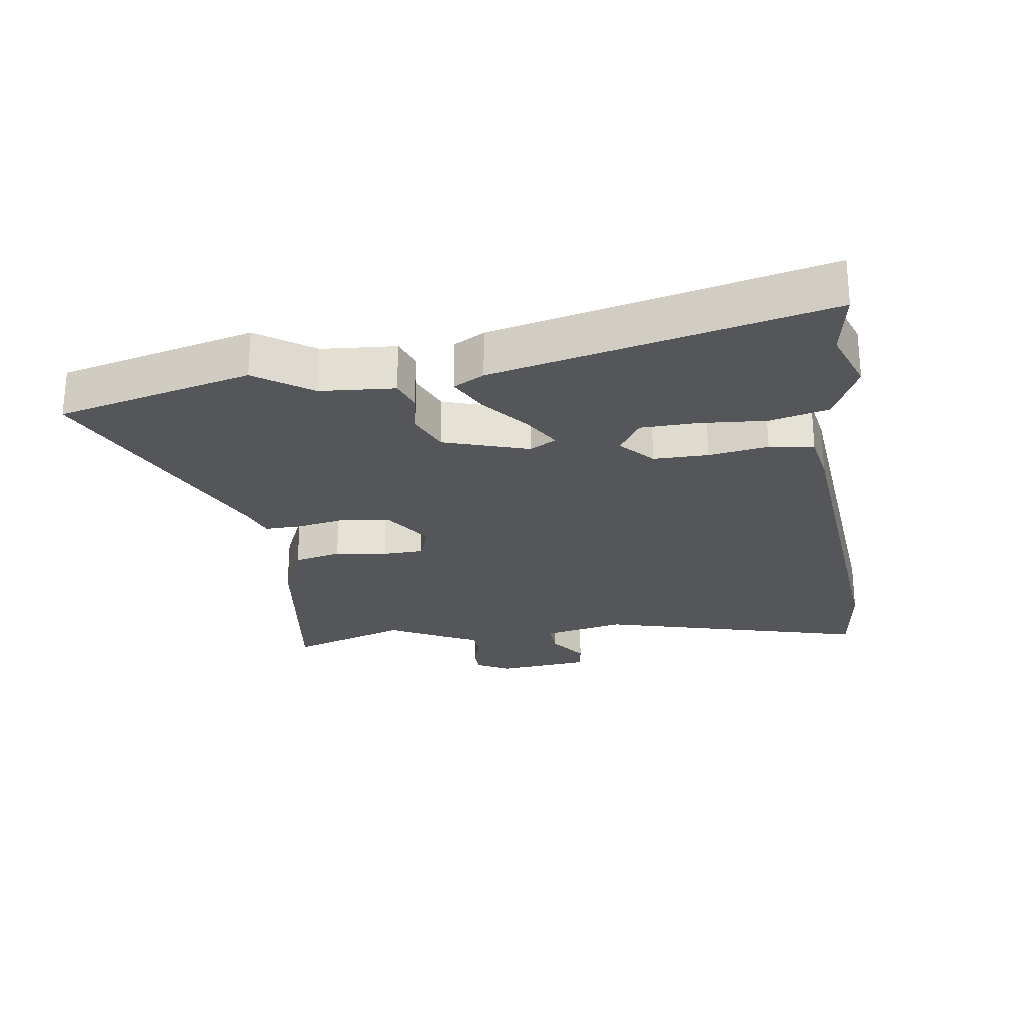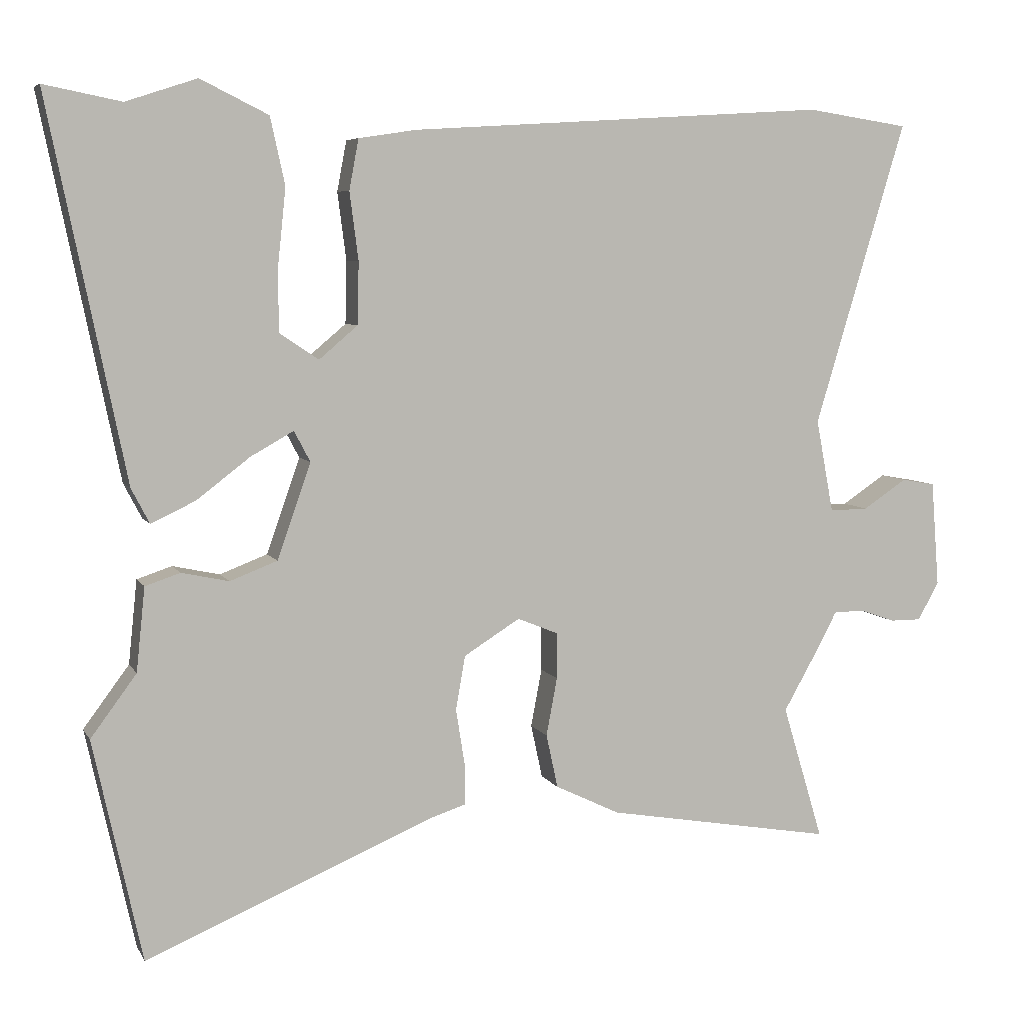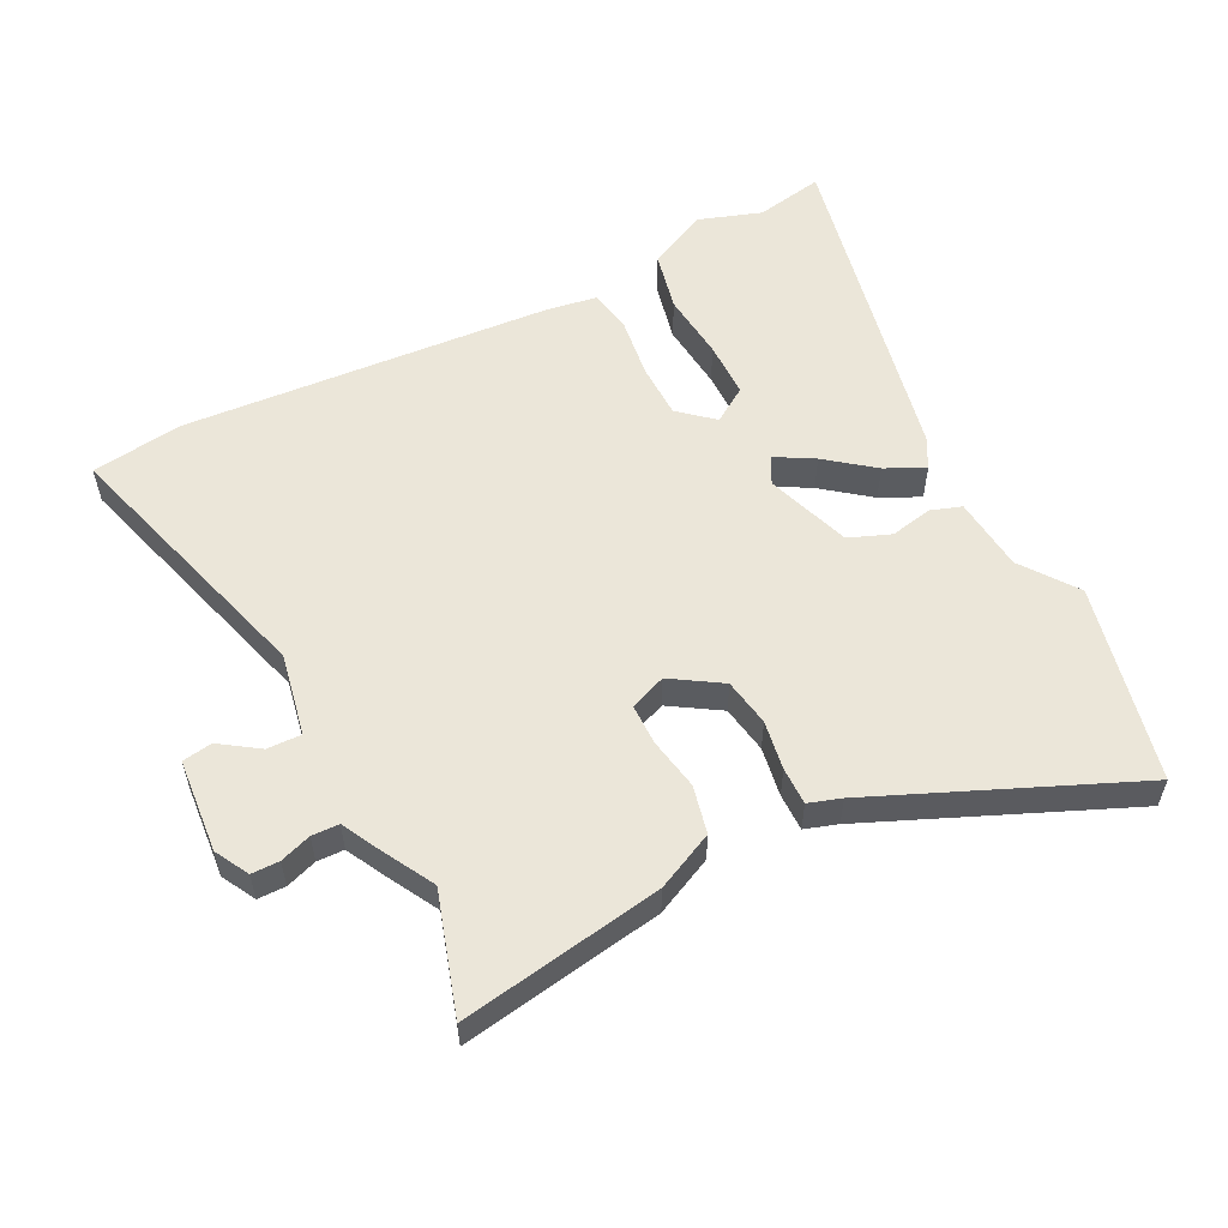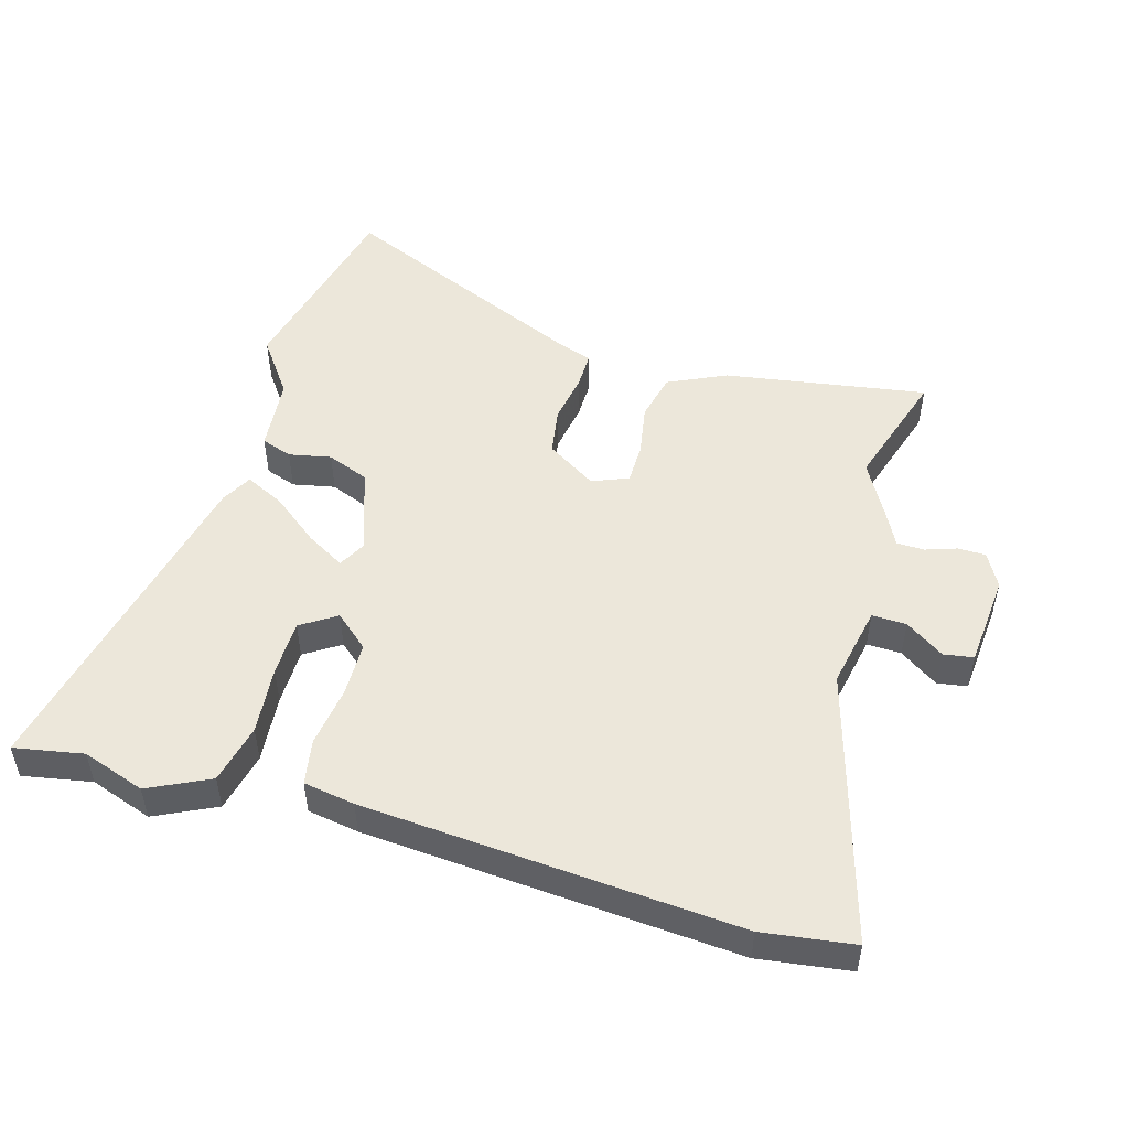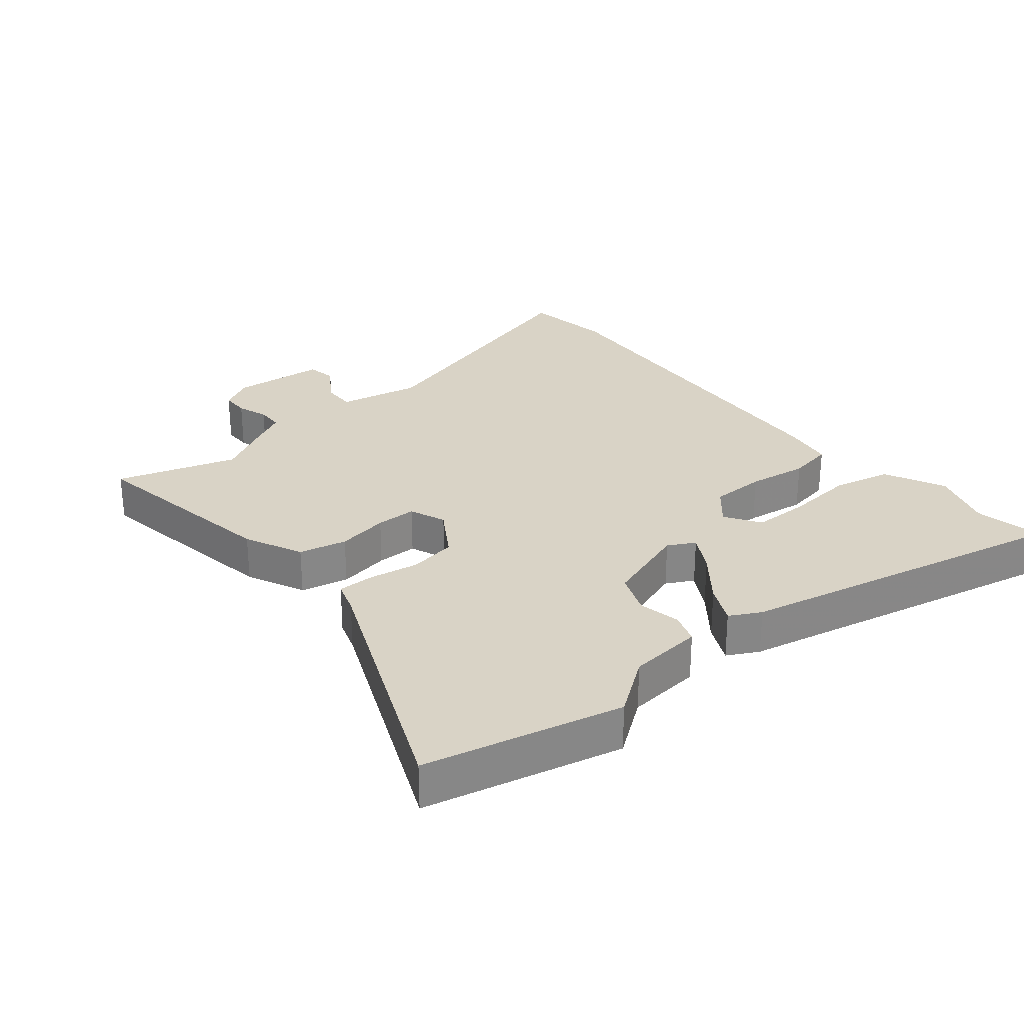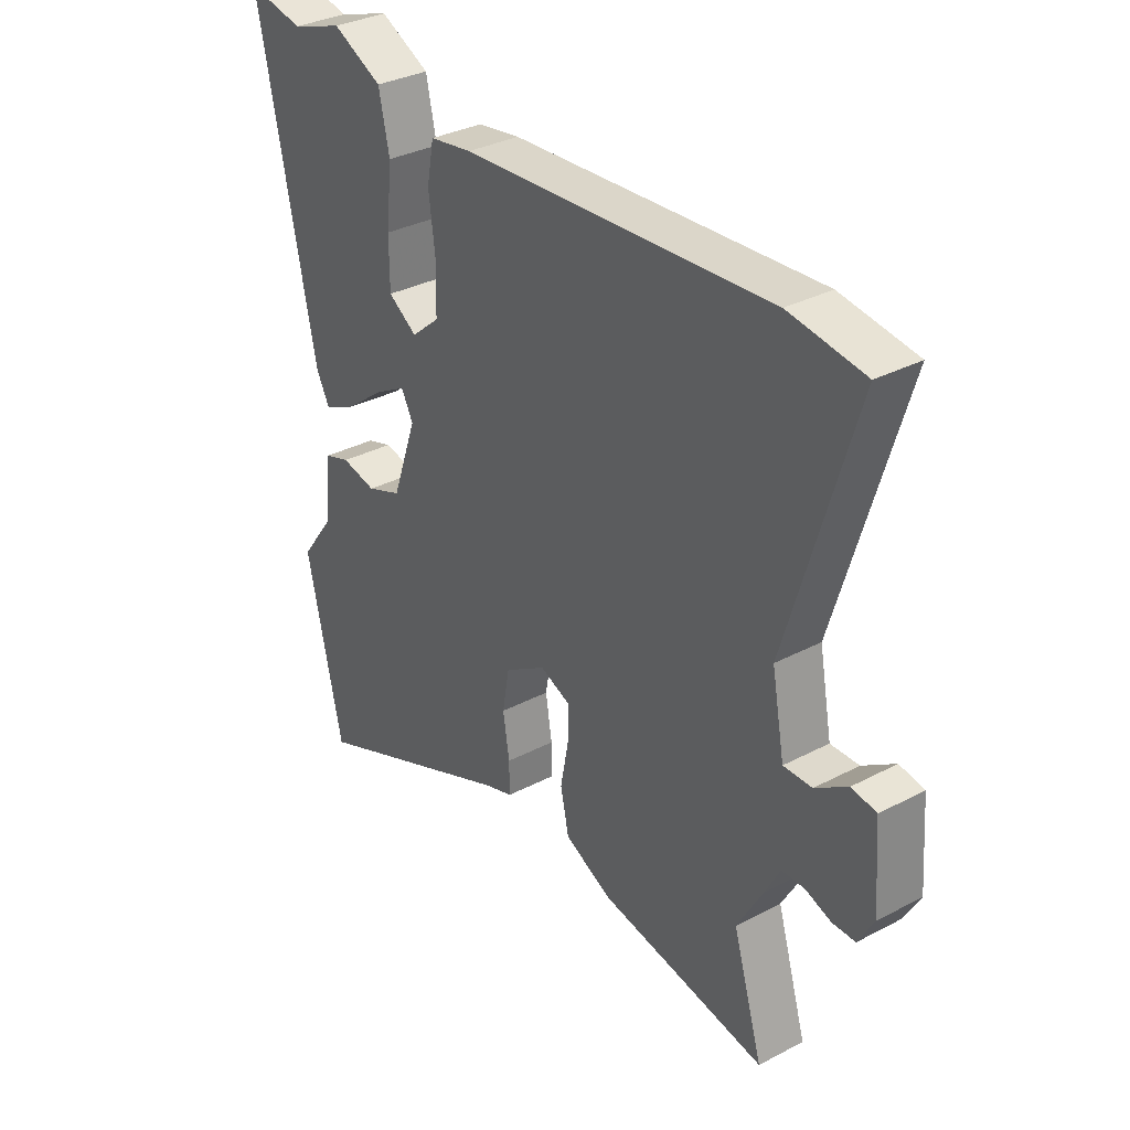
<metadata>
{"format":"obj","ext":"obj","renderer":"f3d","projection":"perspective","resolution":1024,"background":"white","views":[{"elev":-25.1,"azim":-80.0,"up":"+Y"},{"elev":6.3,"azim":-17.3,"up":"+Z"},{"elev":55.9,"azim":153.5,"up":"+Y"},{"elev":50.3,"azim":16.8,"up":"+Y"},{"elev":28.3,"azim":-128.9,"up":"+Y"},{"elev":33.2,"azim":54.1,"up":"+Z"}]}
</metadata>
<code>
v 0.455 0.07 -0.35
v 0.511 0.07 -0.536
v 0.199 0.07 -0.482
v 0.11 0.07 -0.439
v 0.094 0.07 -0.365
v 0.109 0.07 -0.285
v 0.109 0.07 -0.222
v 0.053 0.07 -0.199
v -0.024 0.07 -0.247
v -0.037 0.07 -0.321
v -0.025 0.07 -0.397
v -0.025 0.07 -0.455
v -0.075 0.07 -0.471
v -0.47 0.07 -0.637
v -0.537 0.07 -0.332
v -0.474 0.07 -0.247
v -0.462 0.07 -0.132
v -0.414 0.07 -0.116
v -0.349 0.07 -0.13
v -0.284 0.07 -0.105
v -0.238 0.07 0.026
v -0.26 0.07 0.068
v -0.319 0.07 0.035
v -0.392 0.07 -0.021
v -0.453 0.07 -0.05
v -0.478 0.07 -0.002
v -0.584 0.07 0.517
v -0.478 0.07 0.496
v -0.381 0.07 0.528
v -0.288 0.07 0.482
v -0.268 0.07 0.39
v -0.279 0.07 0.285
v -0.279 0.07 0.198
v -0.225 0.07 0.162
v -0.172 0.07 0.207
v -0.17 0.07 0.292
v -0.182 0.07 0.385
v -0.169 0.07 0.454
v -0.09 0.07 0.466
v 0.484 0.07 0.502
v 0.624 0.07 0.481
v 0.499 0.07 0.064
v 0.523 0.07 -0.064
v 0.576 0.07 -0.063
v 0.636 0.07 -0.023
v 0.682 0.07 -0.031
v 0.693 0.07 -0.176
v 0.664 0.07 -0.228
v 0.621 0.07 -0.228
v 0.573 0.07 -0.211
v 0.531 0.07 -0.212
v 0.503 0.07 -0.265
v 0.455 0 -0.35
v 0.511 0 -0.536
v 0.199 0 -0.482
v 0.11 0 -0.439
v 0.094 0 -0.365
v 0.109 0 -0.285
v 0.109 0 -0.222
v 0.053 0 -0.199
v -0.024 0 -0.247
v -0.037 0 -0.321
v -0.025 0 -0.397
v -0.025 0 -0.455
v -0.075 0 -0.471
v -0.47 0 -0.637
v -0.537 0 -0.332
v -0.474 0 -0.247
v -0.462 0 -0.132
v -0.414 0 -0.116
v -0.349 0 -0.13
v -0.284 0 -0.105
v -0.238 0 0.026
v -0.26 0 0.068
v -0.319 0 0.035
v -0.392 0 -0.021
v -0.453 0 -0.05
v -0.478 0 -0.002
v -0.584 0 0.517
v -0.478 0 0.496
v -0.381 0 0.528
v -0.288 0 0.482
v -0.268 0 0.39
v -0.279 0 0.285
v -0.279 0 0.198
v -0.225 0 0.162
v -0.172 0 0.207
v -0.17 0 0.292
v -0.182 0 0.385
v -0.169 0 0.454
v -0.09 0 0.466
v 0.484 0 0.502
v 0.624 0 0.481
v 0.499 0 0.064
v 0.523 0 -0.064
v 0.576 0 -0.063
v 0.636 0 -0.023
v 0.682 0 -0.031
v 0.693 0 -0.176
v 0.664 0 -0.228
v 0.621 0 -0.228
v 0.573 0 -0.211
v 0.531 0 -0.212
v 0.503 0 -0.265
f 51 52 1
f 47 48 49 50
f 47 50 51
f 44 45 46 47
f 43 44 47 51
f 42 43 51 1
f 40 41 42
f 39 40 42 1
f 36 37 38 39
f 35 36 39 1
f 29 30 31 32
f 28 29 32 33
f 27 28 33
f 26 27 33
f 23 24 25 26
f 22 23 26 33
f 21 22 33 34
f 16 17 18 19
f 16 19 20
f 13 14 15 16
f 13 16 20
f 10 11 12 13
f 9 10 13 20
f 8 9 20 21
f 3 4 5 6
f 3 6 7
f 2 3 7
f 1 2 7
f 8 21 34 35
f 1 7 8 35
f 53 104 103
f 102 101 100 99
f 103 102 99
f 99 98 97 96
f 103 99 96 95
f 53 103 95 94
f 94 93 92
f 53 94 92 91
f 91 90 89 88
f 53 91 88 87
f 84 83 82 81
f 85 84 81 80
f 85 80 79
f 85 79 78
f 78 77 76 75
f 85 78 75 74
f 86 85 74 73
f 71 70 69 68
f 72 71 68
f 68 67 66 65
f 72 68 65
f 65 64 63 62
f 72 65 62 61
f 73 72 61 60
f 58 57 56 55
f 59 58 55
f 59 55 54
f 59 54 53
f 87 86 73 60
f 87 60 59 53
f 1 53 54 2
f 2 54 55 3
f 3 55 56 4
f 4 56 57 5
f 5 57 58 6
f 6 58 59 7
f 7 59 60 8
f 8 60 61 9
f 9 61 62 10
f 10 62 63 11
f 11 63 64 12
f 12 64 65 13
f 13 65 66 14
f 14 66 67 15
f 15 67 68 16
f 16 68 69 17
f 17 69 70 18
f 18 70 71 19
f 19 71 72 20
f 20 72 73 21
f 21 73 74 22
f 22 74 75 23
f 23 75 76 24
f 24 76 77 25
f 25 77 78 26
f 26 78 79 27
f 27 79 80 28
f 28 80 81 29
f 29 81 82 30
f 30 82 83 31
f 31 83 84 32
f 32 84 85 33
f 33 85 86 34
f 34 86 87 35
f 35 87 88 36
f 36 88 89 37
f 37 89 90 38
f 38 90 91 39
f 39 91 92 40
f 40 92 93 41
f 41 93 94 42
f 42 94 95 43
f 43 95 96 44
f 44 96 97 45
f 45 97 98 46
f 46 98 99 47
f 47 99 100 48
f 48 100 101 49
f 49 101 102 50
f 50 102 103 51
f 51 103 104 52
f 52 104 53 1

</code>
